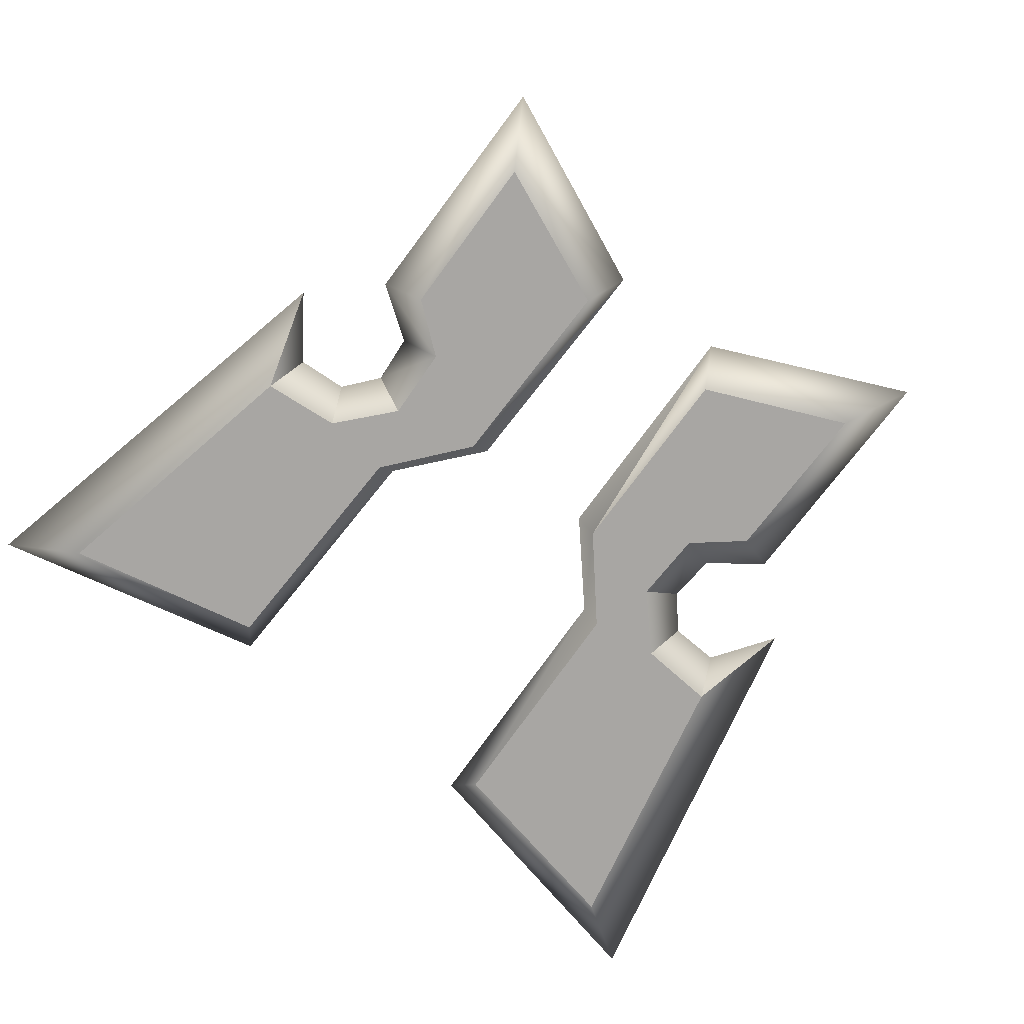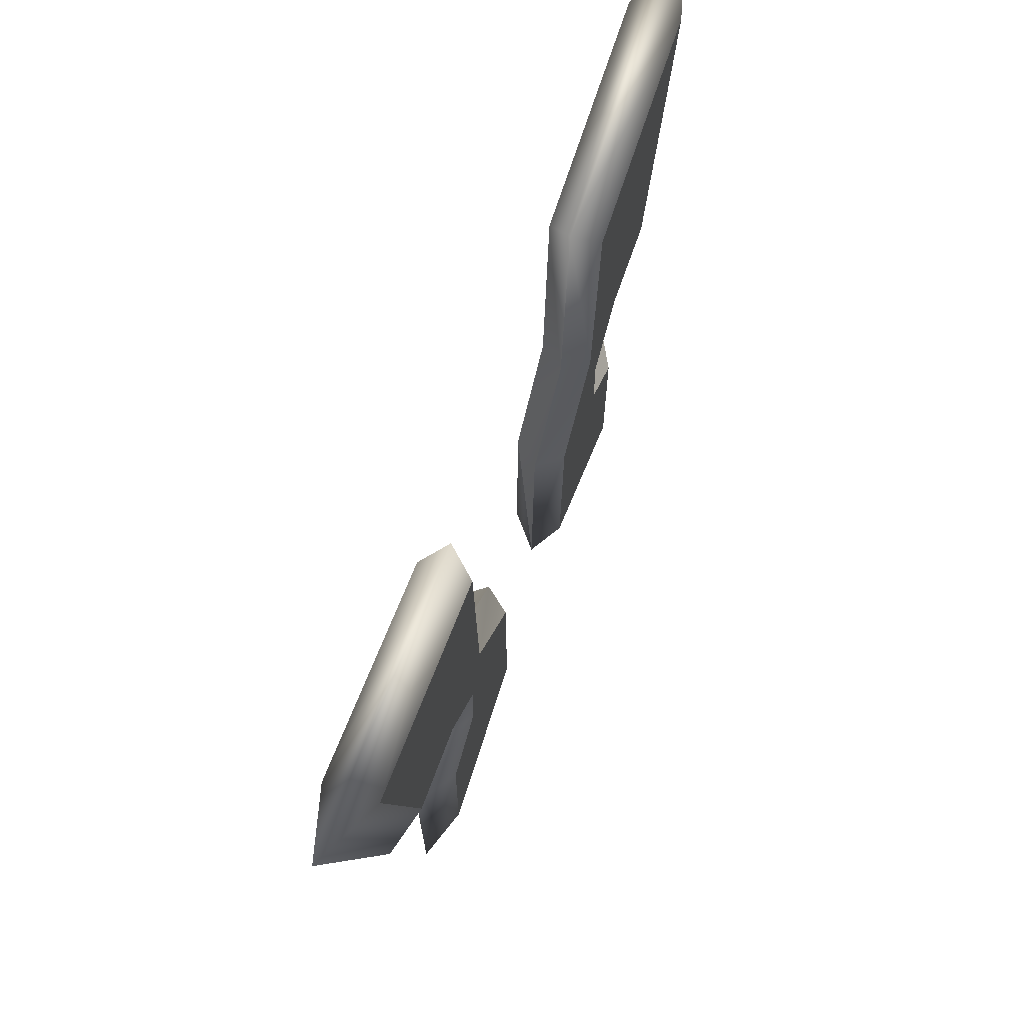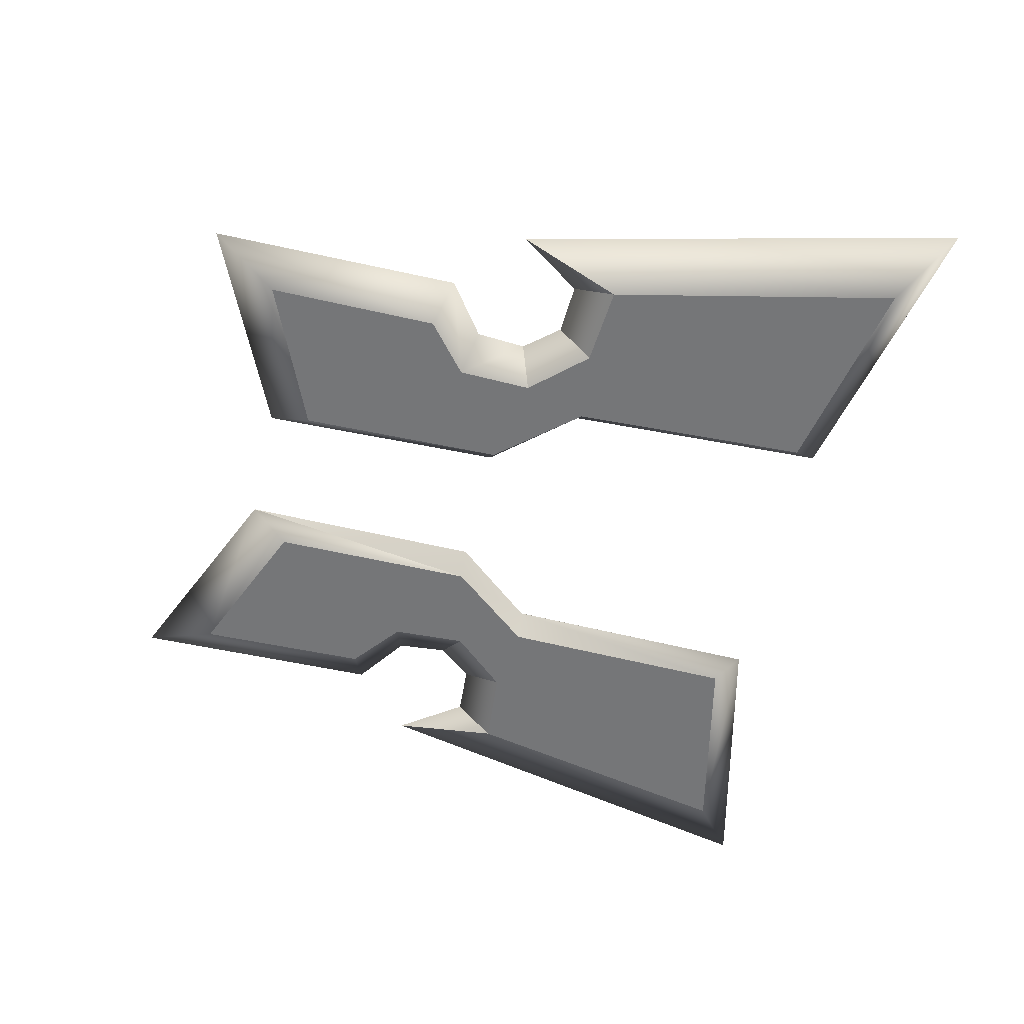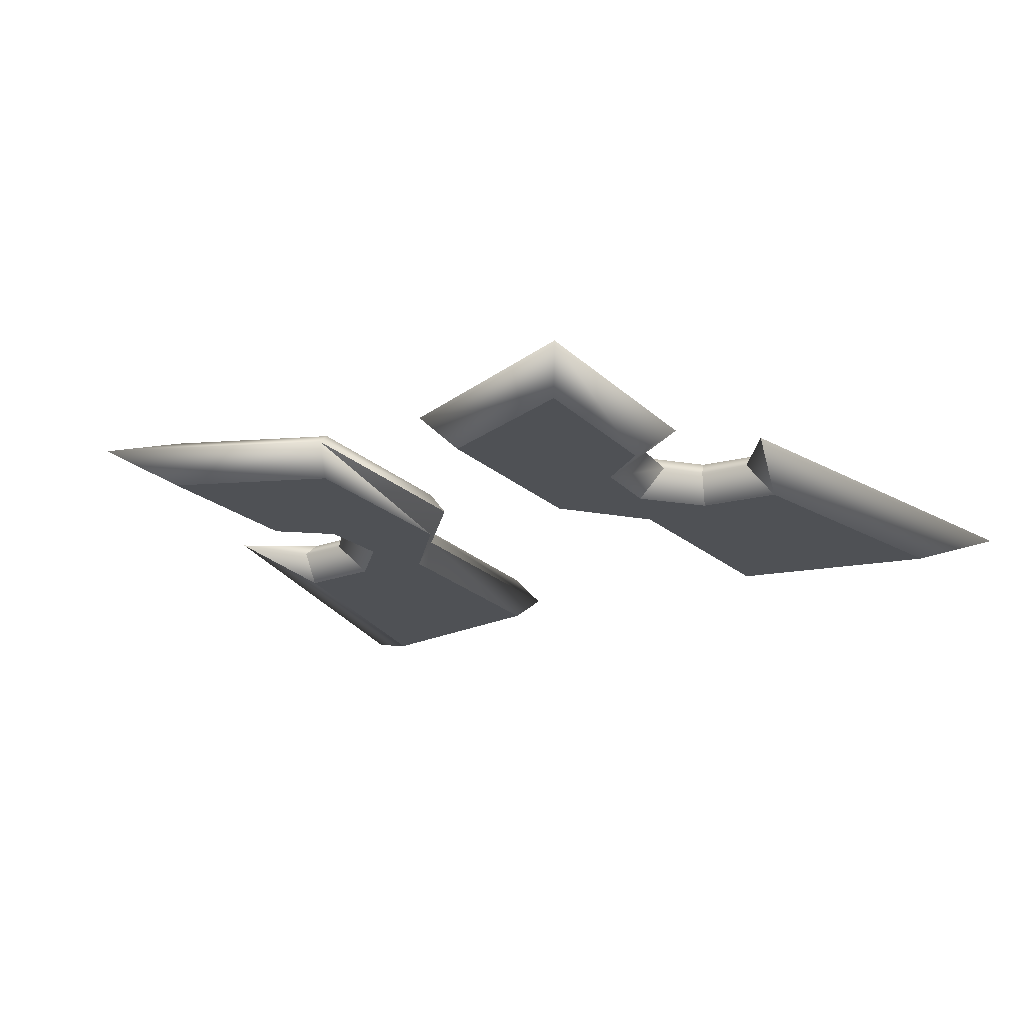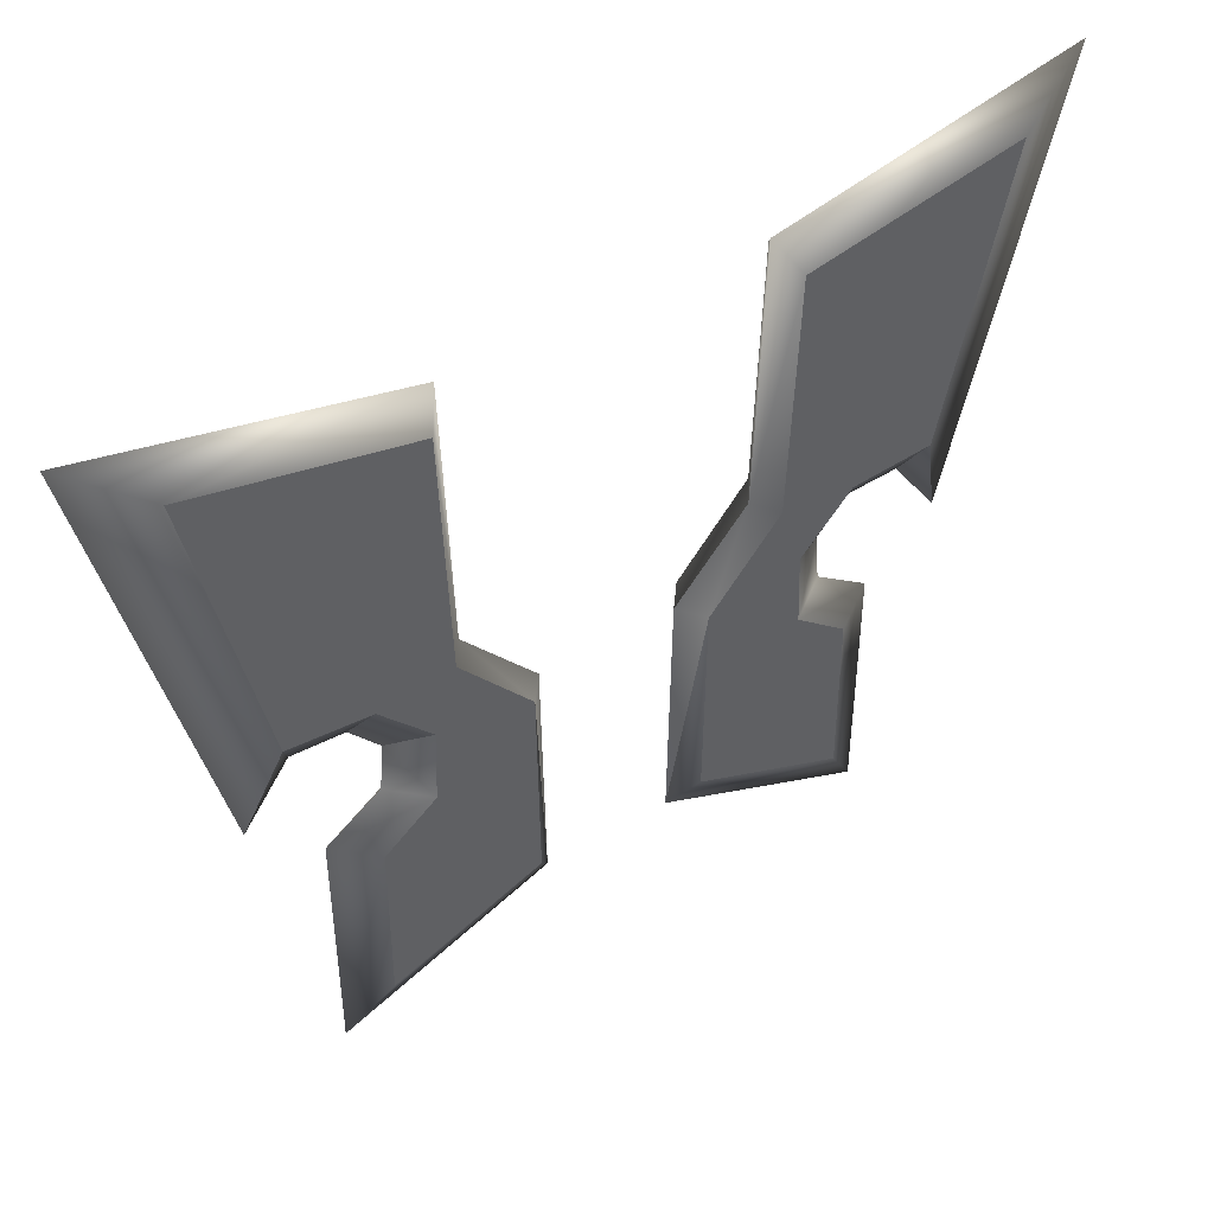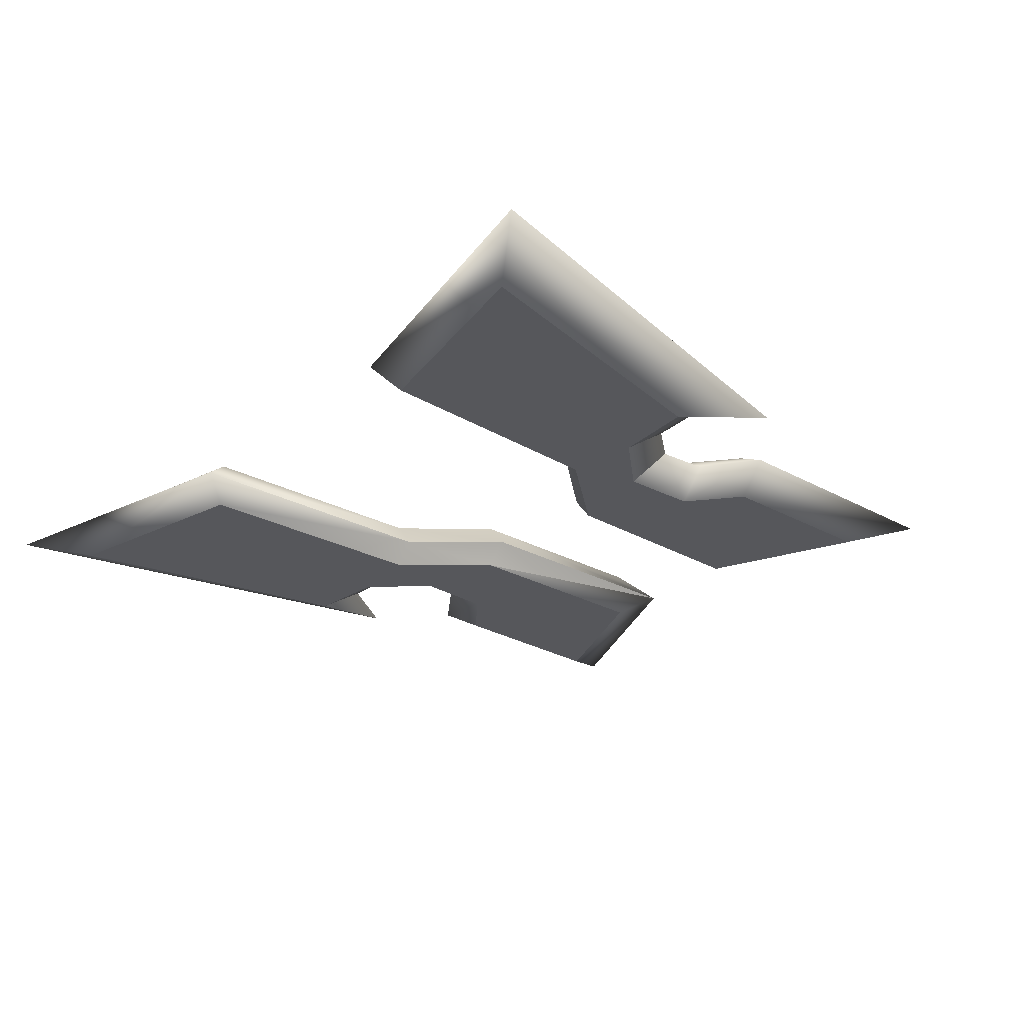
<metadata>
{"format":"obj","ext":"obj","renderer":"f3d","projection":"perspective","resolution":1024,"background":"white","views":[{"elev":-74.3,"azim":143.0,"up":"+Y"},{"elev":70.6,"azim":109.8,"up":"+Z"},{"elev":-56.8,"azim":-102.9,"up":"+Y"},{"elev":-19.9,"azim":-149.3,"up":"+Y"},{"elev":46.3,"azim":-33.3,"up":"+Z"},{"elev":-27.4,"azim":49.2,"up":"+Y"}]}
</metadata>
<code>
g axe_basic_005_blade
v -0.09868 8.4e-06 0.5994
v -0.1312 -0.03832 0.6623
v -0.1345 -0.03832 0.9928
v -0.1352 0.03833 0.9928
v -0.131 0.03833 0.6623
v -0.1046 9.72e-06 0.9928
v -0.2455 0.03833 1.125
v -0.2187 9.72e-06 1.125
v -0.2319 8.4e-06 1.556
v -0.2584 0.03833 1.513
v -0.2187 9.72e-06 1.125
v -0.2584 -0.03832 1.513
v -0.2455 -0.03832 1.125
v -0.1345 -0.03832 0.9928
v -0.1046 9.72e-06 0.9928
v -0.09868 8.4e-06 0.5994
v 0.09868 8.4e-06 0.5994
v 0.1345 -0.03832 0.9928
v 0.1312 -0.03832 0.6623
v 0.1352 0.03833 0.9928
v 0.131 0.03833 0.6623
v 0.1046 9.72e-06 0.9928
v 0.2455 0.03833 1.125
v 0.2187 9.72e-06 1.125
v 0.2319 8.4e-06 1.556
v 0.2584 0.03833 1.513
v 0.2187 9.72e-06 1.125
v 0.2584 -0.03832 1.513
v 0.2455 -0.03832 1.125
v 0.1345 -0.03832 0.9928
v 0.1046 9.72e-06 0.9928
v 0.09868 8.4e-06 0.5994
v -0.4869 -0.03832 1.121
v -0.4642 8.4e-06 1.059
v -0.5357 8.4e-06 0.9573
v -0.4869 0.03833 1.121
v -0.5357 8.4e-06 0.9573
v -0.5855 -0.03832 1.582
v -0.4869 -0.03832 1.121
v -0.6984 8.4e-06 1.66
v -0.5855 0.03833 1.582
v -0.4869 0.03833 1.121
v -0.4308 8.4e-06 0.4532
v -0.3654 -0.03832 0.8361
v -0.3681 -0.03832 0.5611
v -0.4292 8.4e-06 0.8581
v -0.3654 0.03833 0.8361
v -0.3681 0.03833 0.5611
v -0.4292 8.4e-06 0.8581
v -0.2843 -0.03832 0.9022
v -0.3654 -0.03832 0.8361
v -0.3434 8.4e-06 0.9196
v -0.3369 8.4e-06 0.9993
v -0.2798 -0.03832 1.021
v -0.2843 0.03833 0.9022
v -0.2792 0.03833 1.02
v -0.3602 -0.03832 1.11
v -0.4642 8.4e-06 1.059
v -0.4869 -0.03832 1.121
v -0.3832 8.4e-06 1.054
v -0.3602 0.03833 1.11
v -0.4869 0.03833 1.121
v -0.2798 -0.03832 1.021
v -0.3832 8.4e-06 1.054
v -0.3602 -0.03832 1.11
v -0.3369 8.4e-06 0.9993
v -0.2792 0.03833 1.02
v -0.3602 0.03833 1.11
v -0.4292 8.4e-06 0.8581
v -0.3654 0.03833 0.8361
v -0.2843 0.03833 0.9022
v -0.3434 8.4e-06 0.9196
v -0.2319 8.4e-06 1.556
v -0.2584 -0.03832 1.513
v -0.5855 -0.03832 1.582
v -0.6984 8.4e-06 1.66
v -0.5855 0.03833 1.582
v -0.2584 0.03833 1.513
v -0.3654 0.03833 0.8361
v -0.3681 0.03833 0.5611
v -0.131 0.03833 0.6623
v -0.1352 0.03833 0.9928
v -0.2843 0.03833 0.9022
v -0.2455 0.03833 1.125
v -0.2792 0.03833 1.02
v -0.3602 0.03833 1.11
v -0.4869 0.03833 1.121
v -0.5855 0.03833 1.582
v -0.2584 0.03833 1.513
v -0.1312 -0.03832 0.6623
v -0.3681 -0.03832 0.5611
v -0.3654 -0.03832 0.8361
v -0.1345 -0.03832 0.9928
v -0.2843 -0.03832 0.9022
v -0.2798 -0.03832 1.021
v -0.2455 -0.03832 1.125
v -0.3602 -0.03832 1.11
v -0.4869 -0.03832 1.121
v -0.5855 -0.03832 1.582
v -0.2584 -0.03832 1.513
v -0.09868 8.4e-06 0.5994
v -0.3681 -0.03832 0.5611
v -0.1312 -0.03832 0.6623
v -0.4308 8.4e-06 0.4532
v -0.3681 0.03833 0.5611
v -0.131 0.03833 0.6623
v 0.4869 -0.03832 1.121
v 0.5357 8.4e-06 0.9573
v 0.4642 8.4e-06 1.059
v 0.4869 0.03833 1.121
v 0.5357 8.4e-06 0.9573
v 0.4869 -0.03832 1.121
v 0.5855 -0.03832 1.582
v 0.6984 8.4e-06 1.66
v 0.5855 0.03833 1.582
v 0.4869 0.03833 1.121
v 0.4308 8.4e-06 0.4532
v 0.3681 -0.03832 0.5611
v 0.3654 -0.03832 0.8361
v 0.4292 8.4e-06 0.8581
v 0.3654 0.03833 0.8361
v 0.3681 0.03833 0.5611
v 0.4292 8.4e-06 0.8581
v 0.3654 -0.03832 0.8361
v 0.2843 -0.03832 0.9022
v 0.3434 8.4e-06 0.9196
v 0.2843 0.03833 0.9022
v 0.3654 0.03833 0.8361
v 0.3369 8.4e-06 0.9993
v 0.2798 -0.03832 1.021
v 0.2792 0.03833 1.02
v 0.3602 -0.03832 1.11
v 0.4869 -0.03832 1.121
v 0.4642 8.4e-06 1.059
v 0.3832 8.4e-06 1.054
v 0.3602 0.03833 1.11
v 0.4869 0.03833 1.121
v 0.2798 -0.03832 1.021
v 0.3602 -0.03832 1.11
v 0.3832 8.4e-06 1.054
v 0.3369 8.4e-06 0.9993
v 0.2792 0.03833 1.02
v 0.3602 0.03833 1.11
v 0.2319 8.4e-06 1.556
v 0.5855 -0.03832 1.582
v 0.2584 -0.03832 1.513
v 0.6984 8.4e-06 1.66
v 0.5855 0.03833 1.582
v 0.2584 0.03833 1.513
v 0.131 0.03833 0.6623
v 0.3681 0.03833 0.5611
v 0.3654 0.03833 0.8361
v 0.1352 0.03833 0.9928
v 0.2843 0.03833 0.9022
v 0.2455 0.03833 1.125
v 0.2792 0.03833 1.02
v 0.3602 0.03833 1.11
v 0.4869 0.03833 1.121
v 0.5855 0.03833 1.582
v 0.2584 0.03833 1.513
v 0.3654 -0.03832 0.8361
v 0.3681 -0.03832 0.5611
v 0.1312 -0.03832 0.6623
v 0.1345 -0.03832 0.9928
v 0.2843 -0.03832 0.9022
v 0.2798 -0.03832 1.021
v 0.2455 -0.03832 1.125
v 0.3602 -0.03832 1.11
v 0.4869 -0.03832 1.121
v 0.5855 -0.03832 1.582
v 0.2584 -0.03832 1.513
v 0.09868 8.4e-06 0.5994
v 0.1312 -0.03832 0.6623
v 0.3681 -0.03832 0.5611
v 0.4308 8.4e-06 0.4532
v 0.3681 0.03833 0.5611
v 0.131 0.03833 0.6623
g axe_basic_005_blade_0
f 3 2 1
f 1 5 4
f 6 1 4
f 4 7 6
f 7 8 6
f 9 8 7
f 10 9 7
f 9 12 11
f 12 13 11
f 11 13 14
f 15 11 14
f 15 14 16
f 19 18 17
f 21 17 20
f 17 22 20
f 23 20 22
f 24 23 22
f 24 25 23
f 25 26 23
f 28 25 27
f 29 28 27
f 29 27 30
f 27 31 30
f 30 31 32
f 35 34 33
f 34 35 36
f 39 38 37
f 38 40 37
f 40 41 37
f 41 42 37
f 45 44 43
f 44 46 43
f 46 47 43
f 47 48 43
f 51 50 49
f 50 52 49
f 53 52 50
f 54 53 50
f 52 53 55
f 53 56 55
f 59 58 57
f 58 60 57
f 60 58 61
f 58 62 61
f 65 64 63
f 64 66 63
f 66 64 67
f 64 68 67
f 71 70 69
f 72 71 69
f 75 74 73
f 76 75 73
f 76 73 77
f 73 78 77
f 81 80 79
f 79 82 81
f 79 83 82
f 82 83 84
f 83 85 84
f 85 86 84
f 84 86 87
f 87 88 84
f 88 89 84
f 92 91 90
f 90 93 92
f 93 94 92
f 95 94 93
f 95 93 96
f 97 95 96
f 98 97 96
f 96 99 98
f 96 100 99
f 103 102 101
f 102 104 101
f 101 104 105
f 106 101 105
f 109 108 107
f 108 109 110
f 113 112 111
f 114 113 111
f 115 114 111
f 116 115 111
f 119 118 117
f 120 119 117
f 121 120 117
f 122 121 117
f 125 124 123
f 126 125 123
f 127 126 123
f 128 127 123
f 126 129 125
f 129 126 127
f 129 130 125
f 131 129 127
f 134 133 132
f 135 134 132
f 134 135 136
f 137 134 136
f 140 139 138
f 141 140 138
f 140 141 142
f 143 140 142
f 146 145 144
f 145 147 144
f 144 147 148
f 149 144 148
f 152 151 150
f 150 153 152
f 153 154 152
f 154 153 155
f 156 154 155
f 157 156 155
f 158 157 155
f 155 159 158
f 155 160 159
f 163 162 161
f 161 164 163
f 161 165 164
f 165 166 164
f 164 166 167
f 166 168 167
f 167 168 169
f 169 170 167
f 170 171 167
f 174 173 172
f 175 174 172
f 175 172 176
f 172 177 176

</code>
